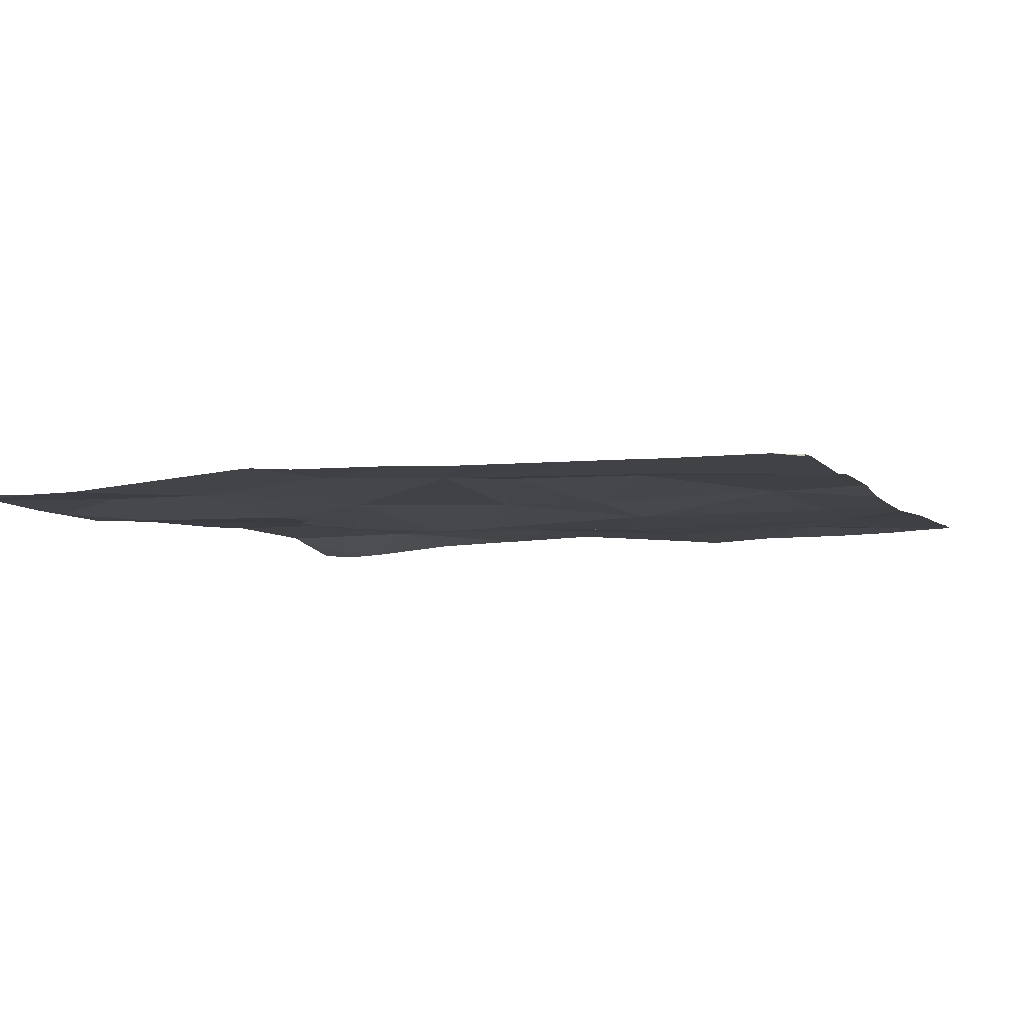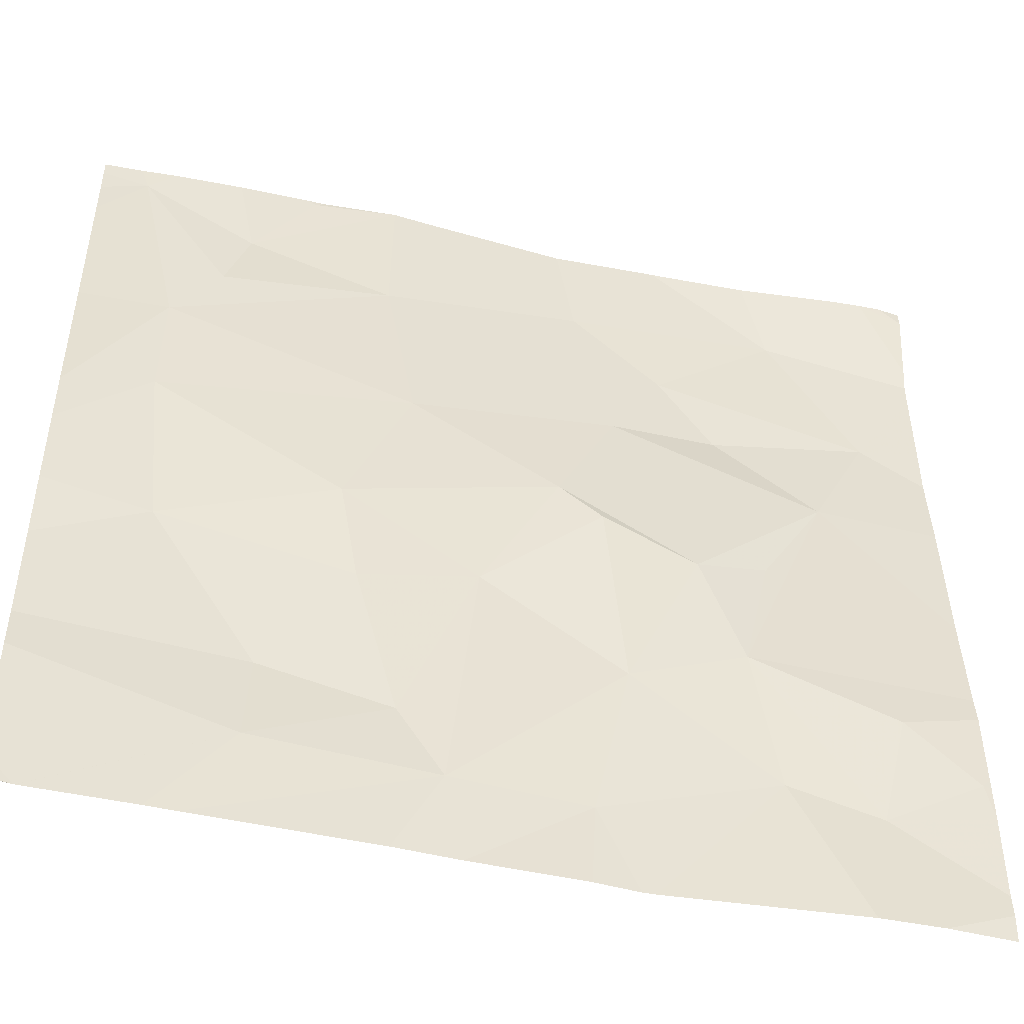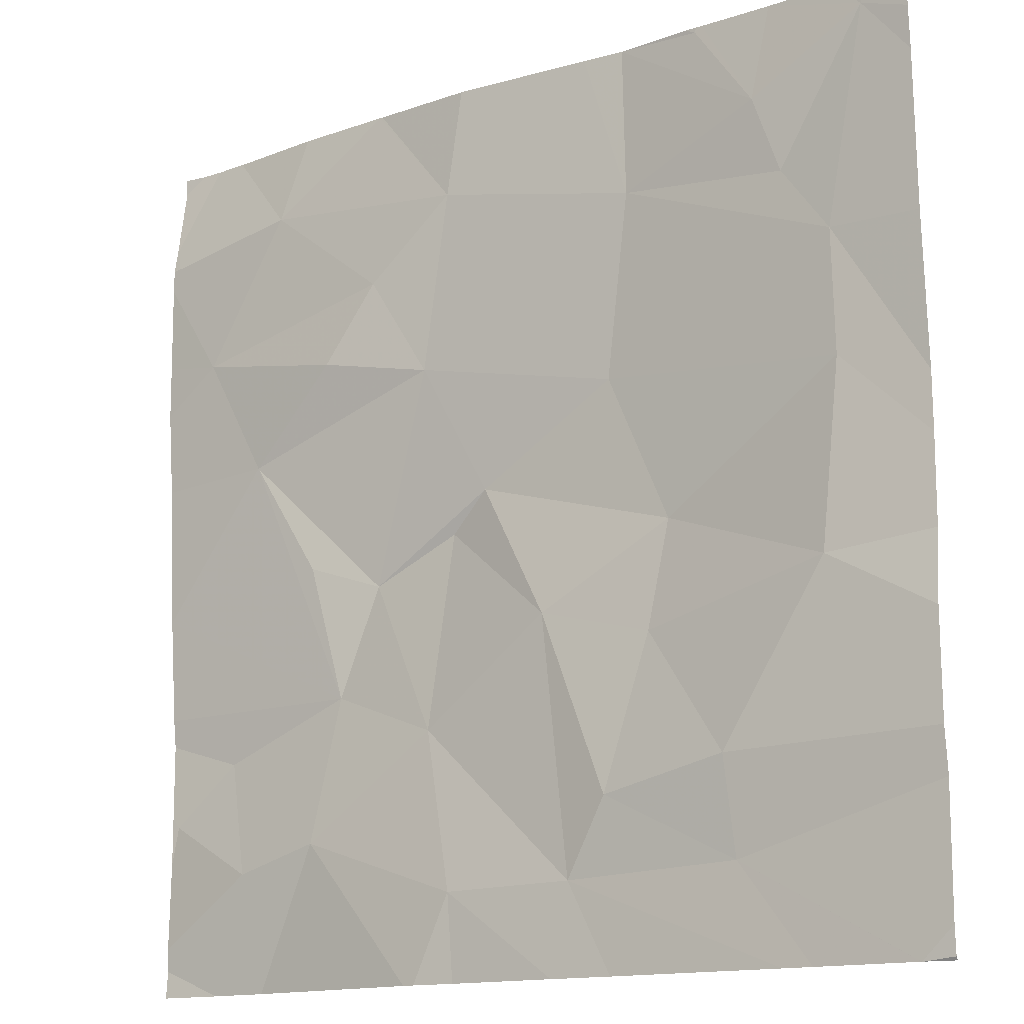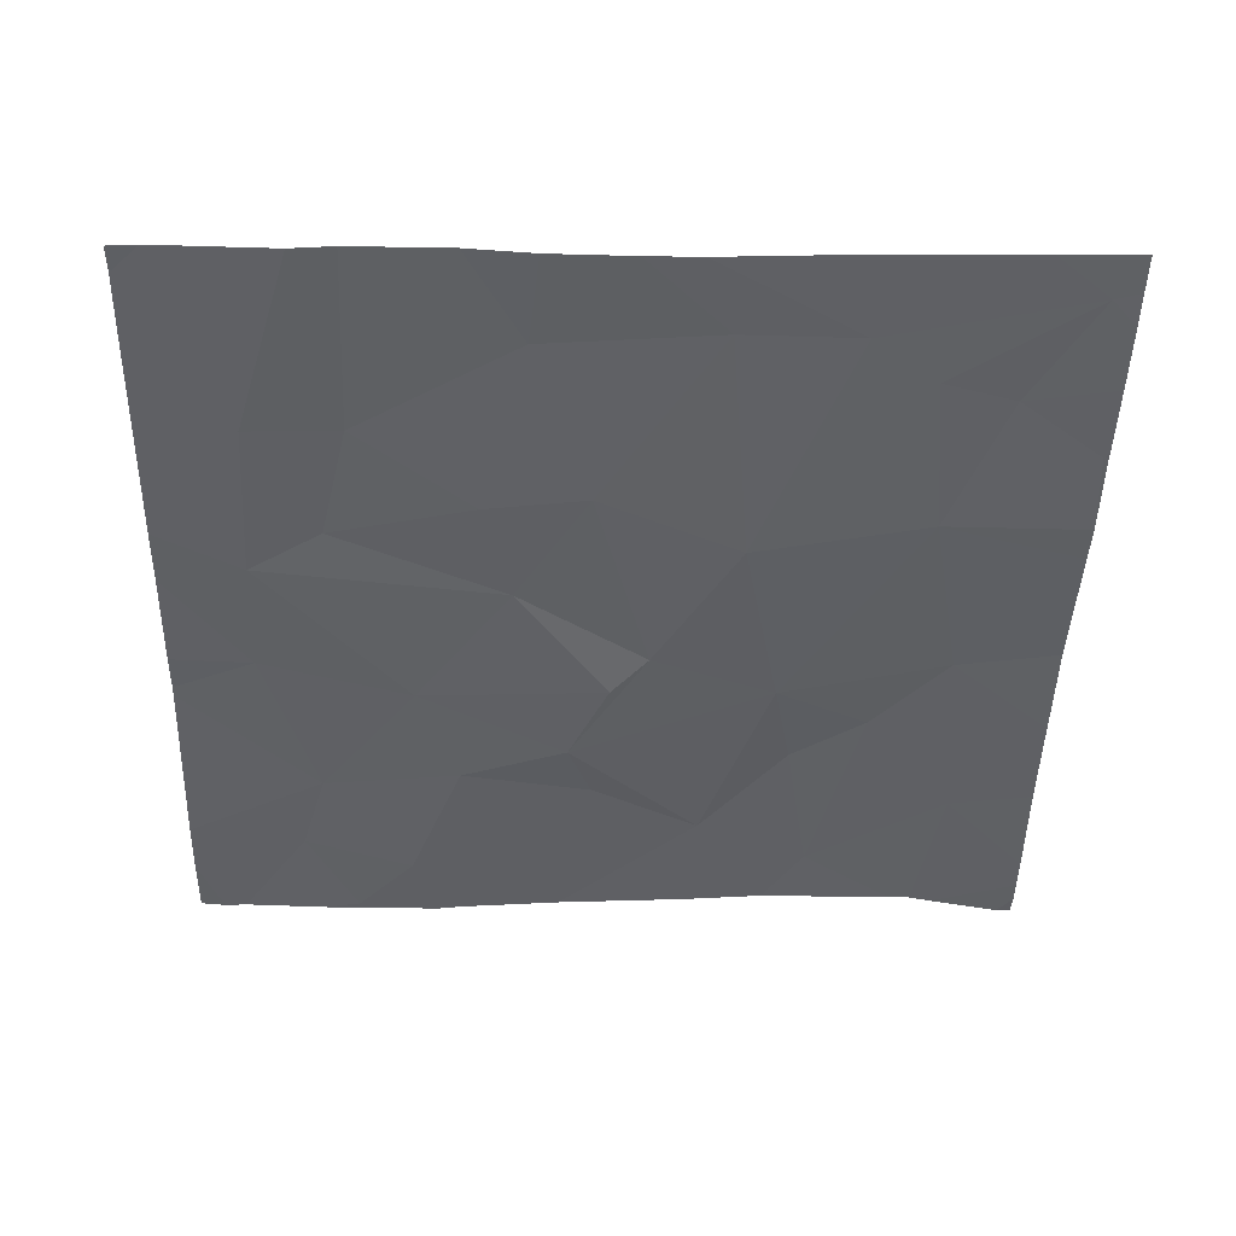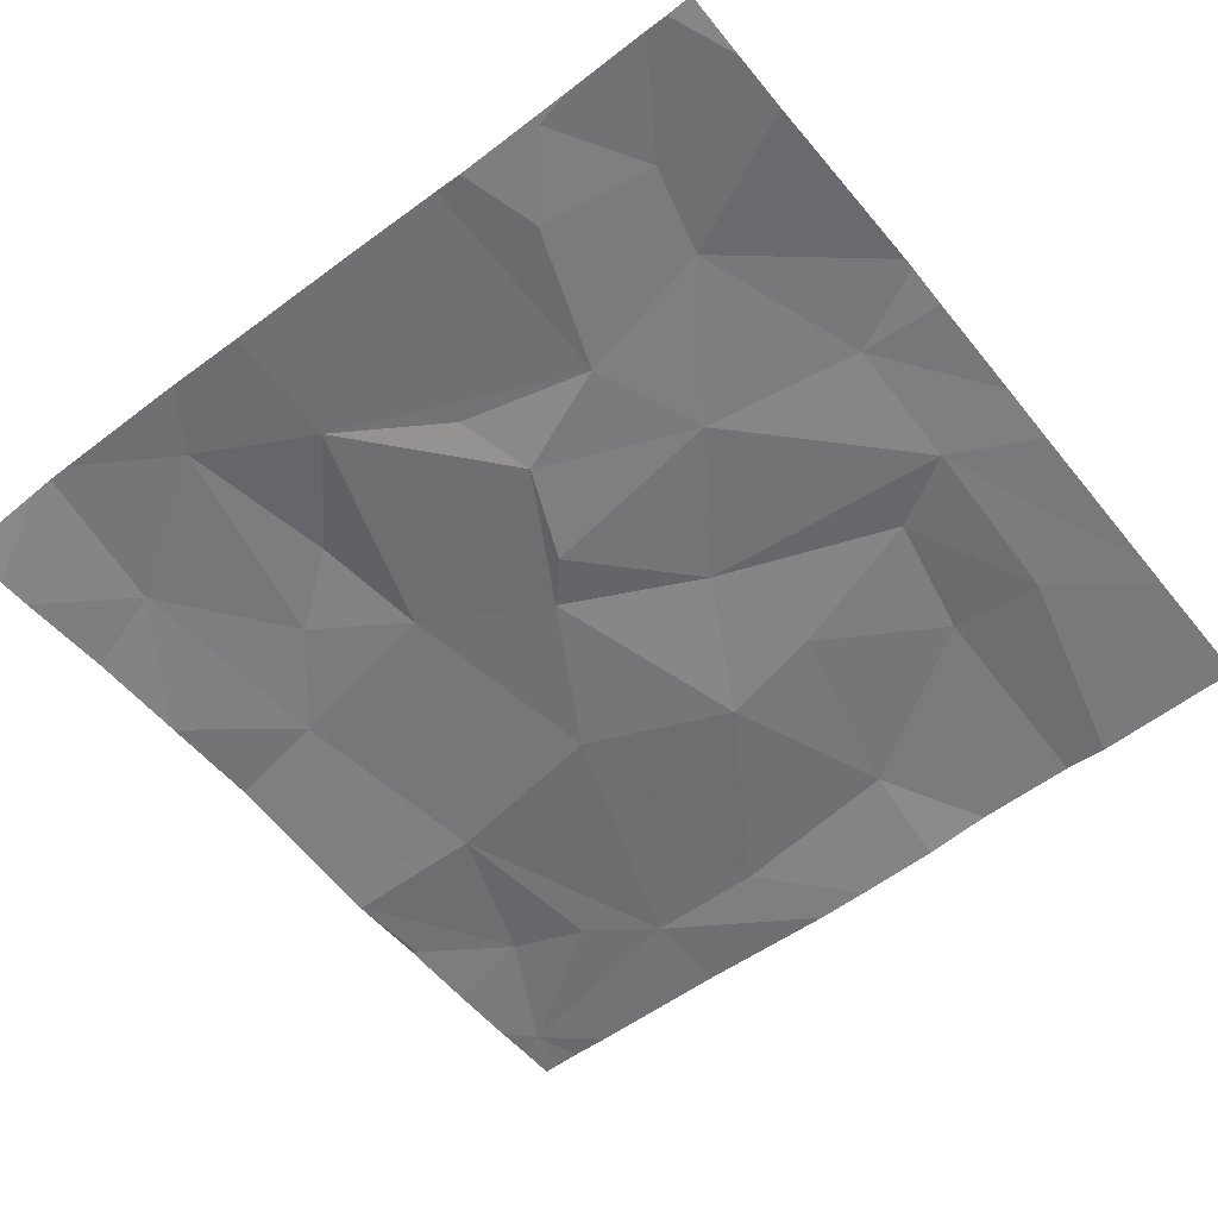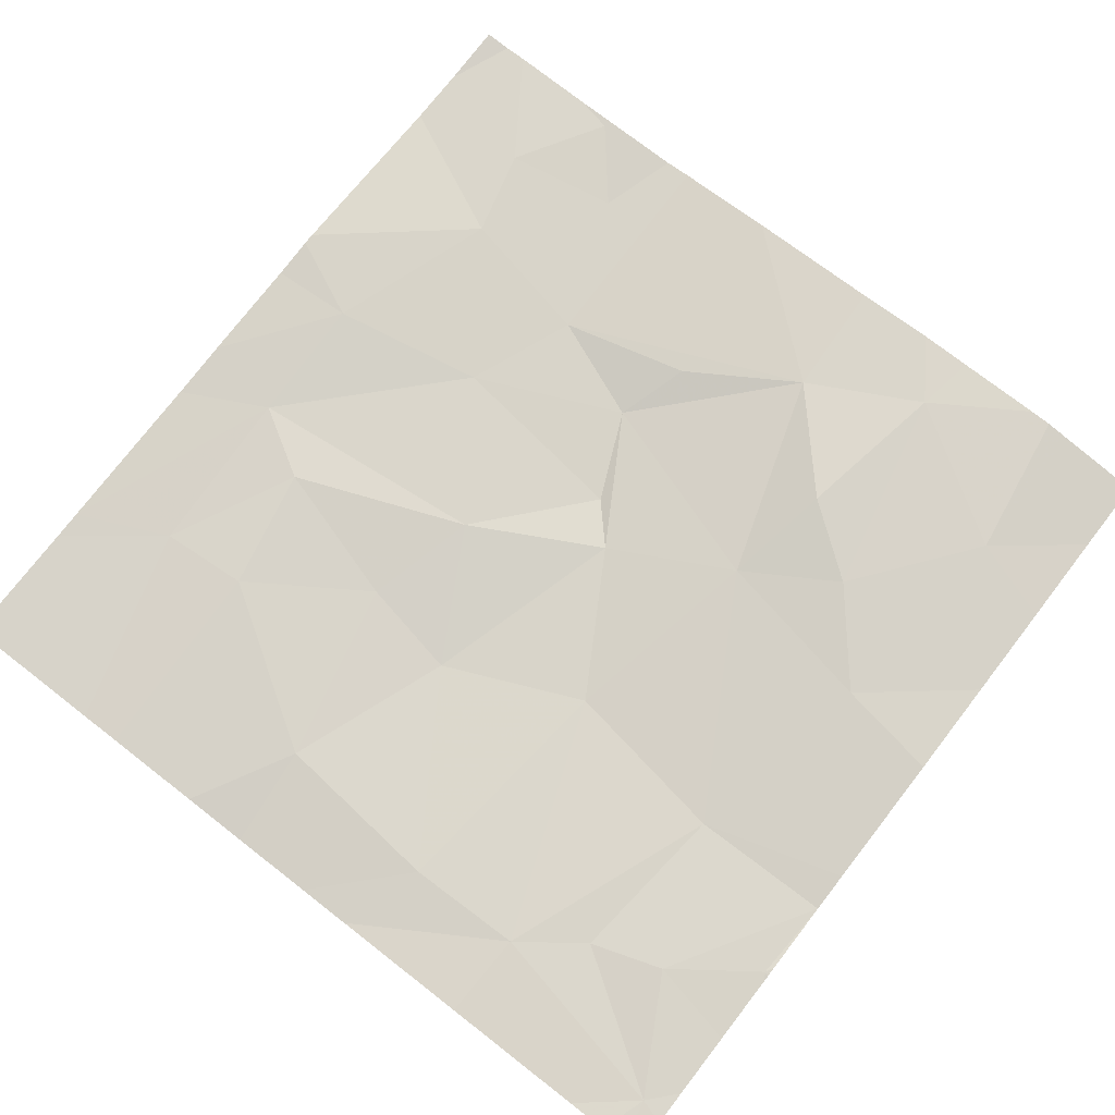
<metadata>
{"format":"obj","ext":"obj","renderer":"f3d","projection":"perspective","resolution":1024,"background":"white","views":[{"elev":-6.2,"azim":20.2,"up":"+Z"},{"elev":-48.0,"azim":166.2,"up":"+Y"},{"elev":-14.3,"azim":35.9,"up":"+Y"},{"elev":-44.7,"azim":88.5,"up":"+Z"},{"elev":-57.4,"azim":-51.4,"up":"+Z"},{"elev":76.0,"azim":127.8,"up":"+Z"}]}
</metadata>
<code>
v -110.6 249.4 483.2
v -110.6 250.1 483.2
v -110.6 249.7 483.2
v -110.6 249.8 483.2
v -112.5 249.7 483.2
v -110.6 249.3 483.2
v -112.4 249.8 483.2
v -112.4 250.7 483.3
v -110.6 250.3 483.2
v -110.6 250.4 483.2
v -112.3 250.5 483.2
v -112.2 251.1 483.3
v -110.6 250 483.2
v -110.6 251.2 483.2
v -112.4 251.2 483.2
v -112.3 249.6 483.2
v -111.9 250.8 483.3
v -112.1 250.7 483.3
v -112.1 249.6 483.2
v -112 250.2 483.2
v -112.1 250.2 483.2
v -112.1 250 483.2
v -111.7 251.2 483.3
v -111.8 250.6 483.2
v -111.8 250.3 483.2
v -111.7 250.4 483.2
v -111.5 250.1 483.2
v -111.7 251 483.3
v -111.7 249.5 483.2
v -111.8 249.9 483.2
v -111.9 251.2 483.2
v -111.9 251.2 483.2
v -111.4 250.5 483.2
v -111.5 249.5 483.2
v -111.3 250.9 483.2
v -110.8 250.7 483.2
v -110.9 250.9 483.2
v -111.1 249.7 483.2
v -111.1 249.5 483.2
v -111.4 249.7 483.2
v -111.6 251.2 483.2
v -111.3 250 483.2
v -111.2 250.2 483.2
v -111.3 251.2 483.2
v -111.1 251.2 483.2
v -111 251 483.2
v -110.9 250.1 483.2
v -110.8 250.5 483.2
v -110.7 249.3 483.2
v -110.7 251.2 483.2
v -112.2 251.2 483.2
v -111.9 249.3 483.2
v -112.3 249.3 483.2
v -111.5 249.3 483.2
v -111.8 249.3 483.2
v -110.7 249.3 483.2
v -112.5 251.1 483.2
v -112.5 251.2 483.2
v -112.5 249.7 483.2
v -112.5 249.7 483.2
v -112.5 249.9 483.2
v -112.5 250.8 483.3
v -112.5 251 483.3
v -112.5 250.5 483.2
v -112.5 250.6 483.3
v -112.5 250.2 483.2
v -112.5 251 483.3
v -112.4 251.2 483.2
v -112.5 249.4 483.2
v -112.5 249.6 483.2
v -112.5 249.4 483.2
v -112.5 249.4 483.2
v -112.5 249.9 483.2
v -110.6 251.2 483.2
v -110.6 251.1 483.2
v -110.6 251.2 483.2
v -110.6 250.7 483.2
v -111.7 249.3 483.2
v -111 249.3 483.2
v -110.9 249.3 483.2
v -111.4 249.3 483.2
v -110.7 249.3 483.2
v -110.7 249.3 483.2
v -110.6 249.3 483.2
v -110.7 249.3 483.2
v -112.4 249.3 483.2
v -112.5 249.3 483.2
v -111.4 251.2 483.2
v -111.1 251.2 483.2
v -111.1 251.2 483.2
v -111.3 251.2 483.2
v -111.1 251.2 483.2
v -110.9 251.2 483.2
v -110.8 251.2 483.2
v -110.7 251.2 483.2
v -110.6 251.2 483.2
v -112.5 251.2 483.2
v -112.5 251.2 483.2
f 77 36 10
f 91 44 90
f 60 7 61
f 76 50 75
f 75 50 36
f 64 8 65
f 80 39 79
f 63 12 67
f 74 50 76
f 79 34 81
f 16 5 70
f 18 17 8
f 17 12 8
f 19 16 71
f 21 20 11
f 22 7 16
f 19 22 16
f 20 21 22
f 69 19 72
f 68 12 15
f 22 21 11
f 61 22 73
f 16 7 5
f 24 18 11
f 11 20 24
f 8 11 18
f 22 11 66
f 20 25 26
f 26 25 27
f 29 19 52
f 19 29 30
f 20 26 24
f 17 28 12
f 31 28 32
f 24 26 33
f 19 30 22
f 34 30 29
f 25 20 30
f 27 25 30
f 17 18 24
f 28 24 35
f 22 30 20
f 28 17 24
f 90 45 89
f 36 35 33
f 36 37 35
f 39 38 40
f 41 35 88
f 39 34 79
f 38 42 40
f 34 29 54
f 42 43 27
f 45 44 46
f 43 42 47
f 27 43 26
f 35 24 33
f 34 40 27
f 89 45 92
f 88 44 91
f 35 37 46
f 30 34 27
f 43 33 26
f 44 45 90
f 40 42 27
f 36 33 48
f 47 42 38
f 43 48 33
f 47 48 43
f 39 40 34
f 46 44 35
f 47 38 4
f 4 39 3
f 37 36 50
f 46 37 50
f 10 48 9
f 9 47 2
f 92 46 93
f 93 50 94
f 88 35 44
f 95 74 96
f 78 29 55
f 32 28 23
f 1 3 49
f 54 29 78
f 75 36 77
f 58 57 68
f 55 29 52
f 59 5 60
f 6 1 83
f 23 28 41
f 60 5 7
f 53 19 69
f 61 7 22
f 2 47 13
f 62 8 63
f 41 28 35
f 9 48 47
f 63 8 12
f 64 11 8
f 52 19 53
f 65 8 62
f 66 11 64
f 10 36 48
f 49 39 82
f 67 12 57
f 49 3 39
f 53 69 86
f 70 5 59
f 15 12 51
f 71 16 70
f 13 47 4
f 72 19 71
f 4 38 39
f 56 6 85
f 73 22 66
f 31 12 28
f 81 34 54
f 82 39 80
f 51 12 31
f 83 1 49
f 84 6 56
f 85 6 83
f 68 57 12
f 86 69 87
f 92 45 46
f 93 46 50
f 94 50 95
f 95 50 74
f 96 74 14
f 97 58 68
f 98 58 97

</code>
